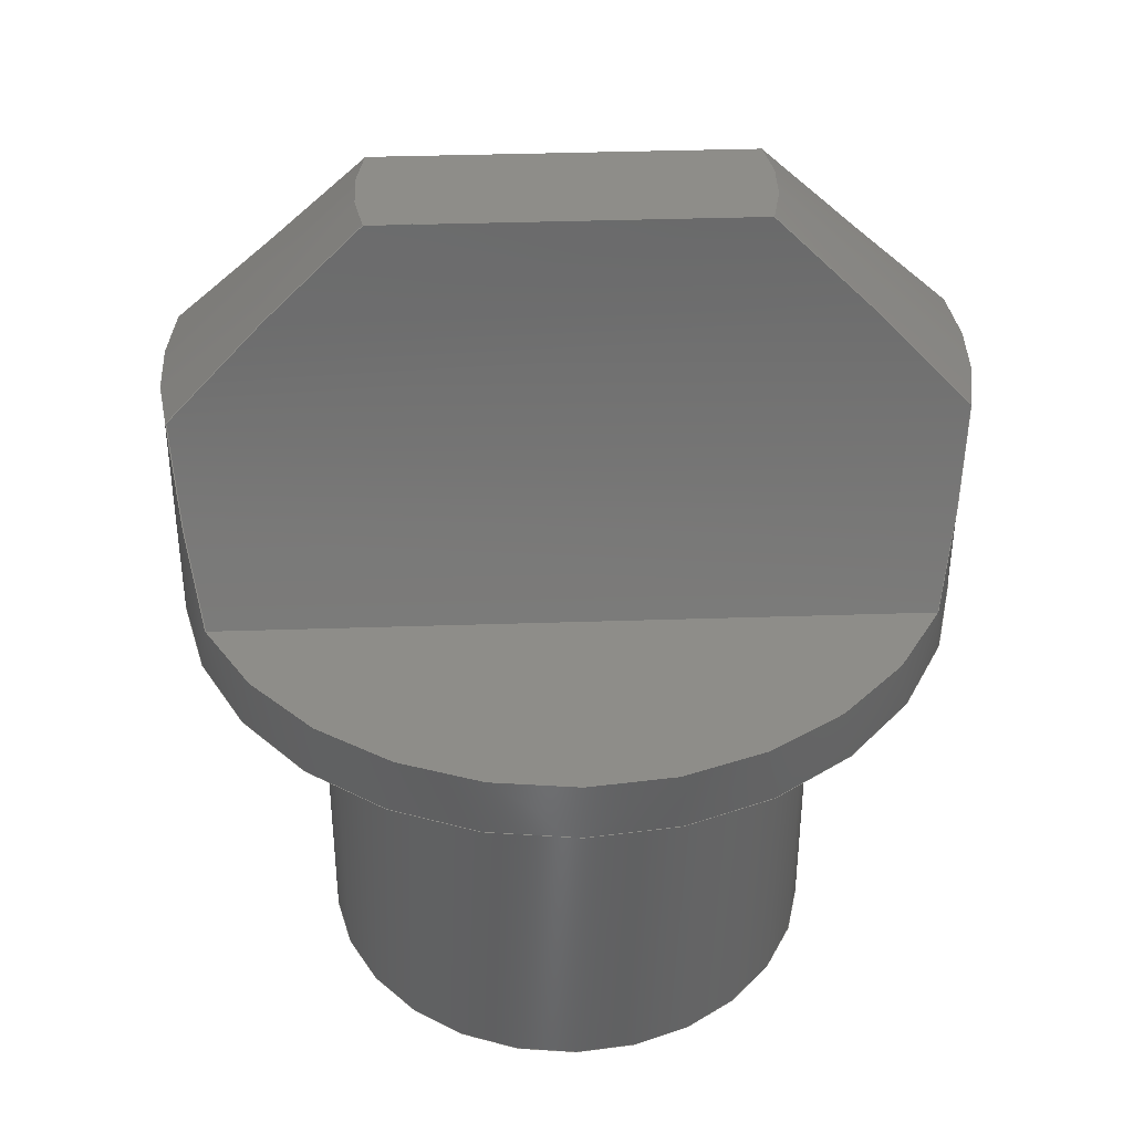
<metadata>
{"format":"step","ext":"step","renderer":"f3d","projection":"perspective","resolution":1024,"background":"white","views":[{"elev":39.7,"azim":-92.3,"up":"+Z"}]}
</metadata>
<code>
ISO-10303-21;
DATA;
#1=MECHANICAL_DESIGN_GEOMETRIC_PRESENTATION_REPRESENTATION('',(#4),#397);
#2=SHAPE_REPRESENTATION_RELATIONSHIP('SRR','None',#404,#3);
#3=ADVANCED_BREP_SHAPE_REPRESENTATION('',(#5),#396);
#4=STYLED_ITEM('',(#413),#5);
#5=MANIFOLD_SOLID_BREP('Body1',#195);
#6=FACE_BOUND('',#56,.T.);
#7=FACE_BOUND('',#60,.T.);
#8=PLANE('',#213);
#9=PLANE('',#218);
#10=PLANE('',#220);
#11=PLANE('',#223);
#12=PLANE('',#227);
#13=PLANE('',#233);
#14=LINE('',#320,#21);
#15=LINE('',#336,#22);
#16=LINE('',#343,#23);
#17=LINE('',#364,#24);
#18=LINE('',#380,#25);
#19=LINE('',#388,#26);
#20=LINE('',#391,#27);
#21=VECTOR('',#244,10);
#22=VECTOR('',#245,10);
#23=VECTOR('',#248,10);
#24=VECTOR('',#257,10);
#25=VECTOR('',#274,1.95);
#26=VECTOR('',#285,6);
#27=VECTOR('',#288,4);
#28=CYLINDRICAL_SURFACE('',#212,15);
#29=CYLINDRICAL_SURFACE('',#217,15);
#30=CYLINDRICAL_SURFACE('',#225,1.95);
#31=CYLINDRICAL_SURFACE('',#230,6);
#32=CYLINDRICAL_SURFACE('',#231,4);
#33=FACE_OUTER_BOUND('',#46,.T.);
#34=FACE_OUTER_BOUND('',#47,.T.);
#35=FACE_OUTER_BOUND('',#48,.T.);
#36=FACE_OUTER_BOUND('',#49,.T.);
#37=FACE_OUTER_BOUND('',#50,.T.);
#38=FACE_OUTER_BOUND('',#51,.T.);
#39=FACE_OUTER_BOUND('',#52,.T.);
#40=FACE_OUTER_BOUND('',#53,.T.);
#41=FACE_OUTER_BOUND('',#54,.T.);
#42=FACE_OUTER_BOUND('',#55,.T.);
#43=FACE_OUTER_BOUND('',#57,.T.);
#44=FACE_OUTER_BOUND('',#58,.T.);
#45=FACE_OUTER_BOUND('',#59,.T.);
#46=EDGE_LOOP('',(#126,#127,#128,#129));
#47=EDGE_LOOP('',(#130,#131,#132,#133,#134,#135));
#48=EDGE_LOOP('',(#136,#137,#138,#139));
#49=EDGE_LOOP('',(#140,#141,#142,#143));
#50=EDGE_LOOP('',(#144,#145,#146,#147,#148,#149));
#51=EDGE_LOOP('',(#150));
#52=EDGE_LOOP('',(#151,#152,#153));
#53=EDGE_LOOP('',(#154,#155));
#54=EDGE_LOOP('',(#156,#157,#158,#159));
#55=EDGE_LOOP('',(#160));
#56=EDGE_LOOP('',(#161));
#57=EDGE_LOOP('',(#162,#163,#164,#165,#166,#167,#168,#169,#170,#171,#172,
#173));
#58=EDGE_LOOP('',(#174,#175,#176,#177));
#59=EDGE_LOOP('',(#178));
#60=EDGE_LOOP('',(#179));
#61=CIRCLE('',#210,3);
#62=CIRCLE('',#211,6);
#63=CIRCLE('',#214,3);
#64=CIRCLE('',#216,6);
#65=CIRCLE('',#219,1.95);
#66=CIRCLE('',#221,6);
#67=CIRCLE('',#222,6);
#68=CIRCLE('',#224,6);
#69=CIRCLE('',#226,1.95);
#70=CIRCLE('',#228,6);
#71=CIRCLE('',#229,4);
#72=CIRCLE('',#232,4);
#73=B_SPLINE_CURVE_WITH_KNOTS('',3,(#297,#298,#299,#300,#301,#302,#303,
#304),.UNSPECIFIED.,.F.,.F.,(4,2,2,4),(6.071,6.137,
6.368,6.471),.UNSPECIFIED.);
#74=B_SPLINE_CURVE_WITH_KNOTS('',3,(#308,#309,#310,#311,#312,#313,#314,
#315,#316),.UNSPECIFIED.,.F.,.F.,(4,2,3,4),(-0.3342,-0.2313,
0,0.06643),.UNSPECIFIED.);
#75=B_SPLINE_CURVE_WITH_KNOTS('',3,(#322,#323,#324,#325,#326,#327,#328,
#329),.UNSPECIFIED.,.F.,.F.,(4,2,2,4),(6.071,6.137,
6.368,6.471),.UNSPECIFIED.);
#76=B_SPLINE_CURVE_WITH_KNOTS('',3,(#331,#332,#333,#334),.UNSPECIFIED.,
 .F.,.F.,(4,4),(0.8297,1.137),.UNSPECIFIED.);
#77=B_SPLINE_CURVE_WITH_KNOTS('',3,(#337,#338,#339,#340),.UNSPECIFIED.,
 .F.,.F.,(4,4),(4.858,5.165),.UNSPECIFIED.);
#78=B_SPLINE_CURVE_WITH_KNOTS('',3,(#347,#348,#349,#350,#351,#352,#353,
#354,#355),.UNSPECIFIED.,.F.,.F.,(4,2,3,4),(-0.3342,-0.2313,
0,0.06643),.UNSPECIFIED.);
#79=B_SPLINE_CURVE_WITH_KNOTS('',3,(#359,#360,#361,#362),.UNSPECIFIED.,
 .F.,.F.,(4,4),(3.827,4.134),.UNSPECIFIED.);
#80=B_SPLINE_CURVE_WITH_KNOTS('',3,(#365,#366,#367,#368),.UNSPECIFIED.,
 .F.,.F.,(4,4),(1.861,2.168),.UNSPECIFIED.);
#81=VERTEX_POINT('',#295);
#82=VERTEX_POINT('',#296);
#83=VERTEX_POINT('',#305);
#84=VERTEX_POINT('',#307);
#85=VERTEX_POINT('',#319);
#86=VERTEX_POINT('',#321);
#87=VERTEX_POINT('',#330);
#88=VERTEX_POINT('',#335);
#89=VERTEX_POINT('',#342);
#90=VERTEX_POINT('',#346);
#91=VERTEX_POINT('',#358);
#92=VERTEX_POINT('',#363);
#93=VERTEX_POINT('',#370);
#94=VERTEX_POINT('',#373);
#95=VERTEX_POINT('',#379);
#96=VERTEX_POINT('',#383);
#97=VERTEX_POINT('',#385);
#98=VERTEX_POINT('',#390);
#99=EDGE_CURVE('',#81,#82,#73,.T.);
#100=EDGE_CURVE('',#82,#83,#61,.T.);
#101=EDGE_CURVE('',#83,#84,#74,.T.);
#102=EDGE_CURVE('',#84,#81,#62,.T.);
#103=EDGE_CURVE('',#85,#83,#14,.T.);
#104=EDGE_CURVE('',#86,#85,#75,.T.);
#105=EDGE_CURVE('',#87,#86,#76,.T.);
#106=EDGE_CURVE('',#88,#87,#15,.T.);
#107=EDGE_CURVE('',#84,#88,#77,.T.);
#108=EDGE_CURVE('',#82,#89,#16,.T.);
#109=EDGE_CURVE('',#85,#89,#63,.T.);
#110=EDGE_CURVE('',#89,#90,#78,.T.);
#111=EDGE_CURVE('',#90,#86,#64,.T.);
#112=EDGE_CURVE('',#91,#81,#79,.T.);
#113=EDGE_CURVE('',#92,#91,#17,.T.);
#114=EDGE_CURVE('',#90,#92,#80,.T.);
#115=EDGE_CURVE('',#93,#93,#65,.T.);
#116=EDGE_CURVE('',#87,#94,#66,.T.);
#117=EDGE_CURVE('',#94,#88,#67,.T.);
#118=EDGE_CURVE('',#91,#92,#68,.T.);
#119=EDGE_CURVE('',#93,#95,#18,.T.);
#120=EDGE_CURVE('',#95,#95,#69,.T.);
#121=EDGE_CURVE('',#96,#96,#70,.T.);
#122=EDGE_CURVE('',#97,#97,#71,.T.);
#123=EDGE_CURVE('',#94,#96,#19,.T.);
#124=EDGE_CURVE('',#97,#98,#20,.T.);
#125=EDGE_CURVE('',#98,#98,#72,.T.);
#126=ORIENTED_EDGE('',*,*,#99,.T.);
#127=ORIENTED_EDGE('',*,*,#100,.T.);
#128=ORIENTED_EDGE('',*,*,#101,.T.);
#129=ORIENTED_EDGE('',*,*,#102,.T.);
#130=ORIENTED_EDGE('',*,*,#101,.F.);
#131=ORIENTED_EDGE('',*,*,#103,.F.);
#132=ORIENTED_EDGE('',*,*,#104,.F.);
#133=ORIENTED_EDGE('',*,*,#105,.F.);
#134=ORIENTED_EDGE('',*,*,#106,.F.);
#135=ORIENTED_EDGE('',*,*,#107,.F.);
#136=ORIENTED_EDGE('',*,*,#100,.F.);
#137=ORIENTED_EDGE('',*,*,#108,.T.);
#138=ORIENTED_EDGE('',*,*,#109,.F.);
#139=ORIENTED_EDGE('',*,*,#103,.T.);
#140=ORIENTED_EDGE('',*,*,#104,.T.);
#141=ORIENTED_EDGE('',*,*,#109,.T.);
#142=ORIENTED_EDGE('',*,*,#110,.T.);
#143=ORIENTED_EDGE('',*,*,#111,.T.);
#144=ORIENTED_EDGE('',*,*,#99,.F.);
#145=ORIENTED_EDGE('',*,*,#112,.F.);
#146=ORIENTED_EDGE('',*,*,#113,.F.);
#147=ORIENTED_EDGE('',*,*,#114,.F.);
#148=ORIENTED_EDGE('',*,*,#110,.F.);
#149=ORIENTED_EDGE('',*,*,#108,.F.);
#150=ORIENTED_EDGE('',*,*,#115,.T.);
#151=ORIENTED_EDGE('',*,*,#106,.T.);
#152=ORIENTED_EDGE('',*,*,#116,.T.);
#153=ORIENTED_EDGE('',*,*,#117,.T.);
#154=ORIENTED_EDGE('',*,*,#113,.T.);
#155=ORIENTED_EDGE('',*,*,#118,.T.);
#156=ORIENTED_EDGE('',*,*,#115,.F.);
#157=ORIENTED_EDGE('',*,*,#119,.T.);
#158=ORIENTED_EDGE('',*,*,#120,.F.);
#159=ORIENTED_EDGE('',*,*,#119,.F.);
#160=ORIENTED_EDGE('',*,*,#121,.T.);
#161=ORIENTED_EDGE('',*,*,#122,.T.);
#162=ORIENTED_EDGE('',*,*,#102,.F.);
#163=ORIENTED_EDGE('',*,*,#107,.T.);
#164=ORIENTED_EDGE('',*,*,#117,.F.);
#165=ORIENTED_EDGE('',*,*,#123,.T.);
#166=ORIENTED_EDGE('',*,*,#121,.F.);
#167=ORIENTED_EDGE('',*,*,#123,.F.);
#168=ORIENTED_EDGE('',*,*,#116,.F.);
#169=ORIENTED_EDGE('',*,*,#105,.T.);
#170=ORIENTED_EDGE('',*,*,#111,.F.);
#171=ORIENTED_EDGE('',*,*,#114,.T.);
#172=ORIENTED_EDGE('',*,*,#118,.F.);
#173=ORIENTED_EDGE('',*,*,#112,.T.);
#174=ORIENTED_EDGE('',*,*,#122,.F.);
#175=ORIENTED_EDGE('',*,*,#124,.T.);
#176=ORIENTED_EDGE('',*,*,#125,.F.);
#177=ORIENTED_EDGE('',*,*,#124,.F.);
#178=ORIENTED_EDGE('',*,*,#125,.T.);
#179=ORIENTED_EDGE('',*,*,#120,.T.);
#180=CONICAL_SURFACE('',#209,4.5,0.7854);
#181=CONICAL_SURFACE('',#215,4.5,0.7854);
#182=ADVANCED_FACE('',(#33),#180,.T.);
#183=ADVANCED_FACE('',(#34),#28,.F.);
#184=ADVANCED_FACE('',(#35),#8,.T.);
#185=ADVANCED_FACE('',(#36),#181,.T.);
#186=ADVANCED_FACE('',(#37),#29,.F.);
#187=ADVANCED_FACE('',(#38),#9,.F.);
#188=ADVANCED_FACE('',(#39),#10,.T.);
#189=ADVANCED_FACE('',(#40),#11,.T.);
#190=ADVANCED_FACE('',(#41),#30,.F.);
#191=ADVANCED_FACE('',(#42,#6),#12,.F.);
#192=ADVANCED_FACE('',(#43),#31,.T.);
#193=ADVANCED_FACE('',(#44),#32,.T.);
#194=ADVANCED_FACE('',(#45,#7),#13,.F.);
#195=CLOSED_SHELL('',(#182,#183,#184,#185,#186,#187,#188,#189,#190,#191,
#192,#193,#194));
#196=DERIVED_UNIT_ELEMENT(#198,1);
#197=DERIVED_UNIT_ELEMENT(#399,-3);
#198=(
MASS_UNIT()
NAMED_UNIT(*)
SI_UNIT(.KILO.,.GRAM.)
);
#199=DERIVED_UNIT((#196,#197));
#200=MEASURE_REPRESENTATION_ITEM('density measure',
POSITIVE_RATIO_MEASURE(1000),#199);
#201=PROPERTY_DEFINITION_REPRESENTATION(#206,#203);
#202=PROPERTY_DEFINITION_REPRESENTATION(#207,#204);
#203=REPRESENTATION('material name',(#205),#396);
#204=REPRESENTATION('density',(#200),#396);
#205=DESCRIPTIVE_REPRESENTATION_ITEM('Generic','Generic');
#206=PROPERTY_DEFINITION('material property','material name',#406);
#207=PROPERTY_DEFINITION('material property','density of part',#406);
#208=AXIS2_PLACEMENT_3D('placement',#293,#234,#235);
#209=AXIS2_PLACEMENT_3D('',#294,#236,#237);
#210=AXIS2_PLACEMENT_3D('',#306,#238,#239);
#211=AXIS2_PLACEMENT_3D('',#317,#240,#241);
#212=AXIS2_PLACEMENT_3D('',#318,#242,#243);
#213=AXIS2_PLACEMENT_3D('',#341,#246,#247);
#214=AXIS2_PLACEMENT_3D('',#344,#249,#250);
#215=AXIS2_PLACEMENT_3D('',#345,#251,#252);
#216=AXIS2_PLACEMENT_3D('',#356,#253,#254);
#217=AXIS2_PLACEMENT_3D('',#357,#255,#256);
#218=AXIS2_PLACEMENT_3D('',#369,#258,#259);
#219=AXIS2_PLACEMENT_3D('',#371,#260,#261);
#220=AXIS2_PLACEMENT_3D('',#372,#262,#263);
#221=AXIS2_PLACEMENT_3D('',#374,#264,#265);
#222=AXIS2_PLACEMENT_3D('',#375,#266,#267);
#223=AXIS2_PLACEMENT_3D('',#376,#268,#269);
#224=AXIS2_PLACEMENT_3D('',#377,#270,#271);
#225=AXIS2_PLACEMENT_3D('',#378,#272,#273);
#226=AXIS2_PLACEMENT_3D('',#381,#275,#276);
#227=AXIS2_PLACEMENT_3D('',#382,#277,#278);
#228=AXIS2_PLACEMENT_3D('',#384,#279,#280);
#229=AXIS2_PLACEMENT_3D('',#386,#281,#282);
#230=AXIS2_PLACEMENT_3D('',#387,#283,#284);
#231=AXIS2_PLACEMENT_3D('',#389,#286,#287);
#232=AXIS2_PLACEMENT_3D('',#392,#289,#290);
#233=AXIS2_PLACEMENT_3D('',#393,#291,#292);
#234=DIRECTION('axis',(0,0,1));
#235=DIRECTION('refdir',(1,0,0));
#236=DIRECTION('center_axis',(0,0,-1));
#237=DIRECTION('ref_axis',(-1,0,0));
#238=DIRECTION('center_axis',(0,0,-1));
#239=DIRECTION('ref_axis',(-1,0,0));
#240=DIRECTION('center_axis',(0,0,1));
#241=DIRECTION('ref_axis',(-1,0,0));
#242=DIRECTION('center_axis',(0,1,0));
#243=DIRECTION('ref_axis',(-0.892,0,-0.4521));
#244=DIRECTION('',(0,1,0));
#245=DIRECTION('',(0,-1,0));
#246=DIRECTION('center_axis',(0,0,1));
#247=DIRECTION('ref_axis',(1,0,0));
#248=DIRECTION('',(0,-1,0));
#249=DIRECTION('center_axis',(0,0,-1));
#250=DIRECTION('ref_axis',(-1,0,0));
#251=DIRECTION('center_axis',(0,0,-1));
#252=DIRECTION('ref_axis',(-1,0,0));
#253=DIRECTION('center_axis',(0,0,1));
#254=DIRECTION('ref_axis',(-1,0,0));
#255=DIRECTION('center_axis',(0,1,0));
#256=DIRECTION('ref_axis',(0.9986,0,-0.05208));
#257=DIRECTION('',(-2.035e-16,1,0));
#258=DIRECTION('center_axis',(0,0,1));
#259=DIRECTION('ref_axis',(1,0,0));
#260=DIRECTION('center_axis',(0,0,-1));
#261=DIRECTION('ref_axis',(1,0,0));
#262=DIRECTION('center_axis',(0,0,1));
#263=DIRECTION('ref_axis',(1,0,0));
#264=DIRECTION('center_axis',(0,0,1));
#265=DIRECTION('ref_axis',(-1,0,0));
#266=DIRECTION('center_axis',(0,0,1));
#267=DIRECTION('ref_axis',(-1,0,0));
#268=DIRECTION('center_axis',(0,0,1));
#269=DIRECTION('ref_axis',(1,0,0));
#270=DIRECTION('center_axis',(0,0,1));
#271=DIRECTION('ref_axis',(-1,0,0));
#272=DIRECTION('center_axis',(0,0,1));
#273=DIRECTION('ref_axis',(1,0,0));
#274=DIRECTION('',(0,0,-1));
#275=DIRECTION('center_axis',(0,0,1));
#276=DIRECTION('ref_axis',(1,0,0));
#277=DIRECTION('center_axis',(0,0,1));
#278=DIRECTION('ref_axis',(1,0,0));
#279=DIRECTION('center_axis',(0,0,-1));
#280=DIRECTION('ref_axis',(-1,0,0));
#281=DIRECTION('center_axis',(0,0,1));
#282=DIRECTION('ref_axis',(-1,0,0));
#283=DIRECTION('center_axis',(0,0,1));
#284=DIRECTION('ref_axis',(-1,0,0));
#285=DIRECTION('',(0,0,-1));
#286=DIRECTION('center_axis',(0,0,1));
#287=DIRECTION('ref_axis',(-1,0,0));
#288=DIRECTION('',(0,0,-1));
#289=DIRECTION('center_axis',(0,0,-1));
#290=DIRECTION('ref_axis',(-1,0,0));
#291=DIRECTION('center_axis',(0,0,1));
#292=DIRECTION('ref_axis',(1,0,0));
#293=CARTESIAN_POINT('',(0,0,0));
#294=CARTESIAN_POINT('Origin',(1.041,9.152,12.5));
#295=CARTESIAN_POINT('',(-0.3231,14.99,11));
#296=CARTESIAN_POINT('',(0.1409,12.01,14));
#297=CARTESIAN_POINT('Ctrl Pts',(-0.3231,14.99,11));
#298=CARTESIAN_POINT('Ctrl Pts',(-0.2815,14.84,11.16));
#299=CARTESIAN_POINT('Ctrl Pts',(-0.243,14.69,11.32));
#300=CARTESIAN_POINT('Ctrl Pts',(-0.08444,14,12.02));
#301=CARTESIAN_POINT('Ctrl Pts',(0.01672,13.41,12.62));
#302=CARTESIAN_POINT('Ctrl Pts',(0.107,12.55,13.48));
#303=CARTESIAN_POINT('Ctrl Pts',(0.1275,12.28,13.74));
#304=CARTESIAN_POINT('Ctrl Pts',(0.1409,12.01,14));
#305=CARTESIAN_POINT('',(1.941,12.01,14));
#306=CARTESIAN_POINT('Origin',(1.041,9.152,14));
#307=CARTESIAN_POINT('',(2.405,14.99,11));
#308=CARTESIAN_POINT('Ctrl Pts',(1.941,12.01,14));
#309=CARTESIAN_POINT('Ctrl Pts',(1.954,12.28,13.74));
#310=CARTESIAN_POINT('Ctrl Pts',(1.975,12.55,13.48));
#311=CARTESIAN_POINT('Ctrl Pts',(2.065,13.41,12.62));
#312=CARTESIAN_POINT('Ctrl Pts',(2.166,14,12.02));
#313=CARTESIAN_POINT('Ctrl Pts',(2.29,14.53,11.47));
#314=CARTESIAN_POINT('Ctrl Pts',(2.325,14.69,11.32));
#315=CARTESIAN_POINT('Ctrl Pts',(2.363,14.84,11.16));
#316=CARTESIAN_POINT('Ctrl Pts',(2.405,14.99,11));
#317=CARTESIAN_POINT('Origin',(1.041,9.152,11));
#318=CARTESIAN_POINT('Origin',(16.92,3.152,14.78));
#319=CARTESIAN_POINT('',(1.941,6.29,14));
#320=CARTESIAN_POINT('',(1.941,3.152,14));
#321=CARTESIAN_POINT('',(2.405,3.309,11));
#322=CARTESIAN_POINT('Ctrl Pts',(2.405,3.309,11));
#323=CARTESIAN_POINT('Ctrl Pts',(2.363,3.464,11.16));
#324=CARTESIAN_POINT('Ctrl Pts',(2.325,3.617,11.32));
#325=CARTESIAN_POINT('Ctrl Pts',(2.166,4.301,12.02));
#326=CARTESIAN_POINT('Ctrl Pts',(2.065,4.892,12.62));
#327=CARTESIAN_POINT('Ctrl Pts',(1.975,5.757,13.48));
#328=CARTESIAN_POINT('Ctrl Pts',(1.954,6.025,13.74));
#329=CARTESIAN_POINT('Ctrl Pts',(1.941,6.29,14));
#330=CARTESIAN_POINT('',(3.541,3.698,8));
#331=CARTESIAN_POINT('Ctrl Pts',(3.541,3.698,8));
#332=CARTESIAN_POINT('Ctrl Pts',(3.083,3.488,8.904));
#333=CARTESIAN_POINT('Ctrl Pts',(2.683,3.374,9.932));
#334=CARTESIAN_POINT('Ctrl Pts',(2.405,3.309,11));
#335=CARTESIAN_POINT('',(3.541,14.61,8));
#336=CARTESIAN_POINT('',(3.541,6.425,8));
#337=CARTESIAN_POINT('Ctrl Pts',(2.405,14.99,11));
#338=CARTESIAN_POINT('Ctrl Pts',(2.683,14.93,9.932));
#339=CARTESIAN_POINT('Ctrl Pts',(3.083,14.82,8.904));
#340=CARTESIAN_POINT('Ctrl Pts',(3.541,14.61,8));
#341=CARTESIAN_POINT('Origin',(1.041,9.152,14));
#342=CARTESIAN_POINT('',(0.1409,6.29,14));
#343=CARTESIAN_POINT('',(0.1409,3.152,14));
#344=CARTESIAN_POINT('Origin',(1.041,9.152,14));
#345=CARTESIAN_POINT('Origin',(1.041,9.152,12.5));
#346=CARTESIAN_POINT('',(-0.3231,3.309,11));
#347=CARTESIAN_POINT('Ctrl Pts',(0.1409,6.29,14));
#348=CARTESIAN_POINT('Ctrl Pts',(0.1275,6.025,13.74));
#349=CARTESIAN_POINT('Ctrl Pts',(0.107,5.757,13.48));
#350=CARTESIAN_POINT('Ctrl Pts',(0.01672,4.892,12.62));
#351=CARTESIAN_POINT('Ctrl Pts',(-0.08444,4.301,12.02));
#352=CARTESIAN_POINT('Ctrl Pts',(-0.2076,3.77,11.47));
#353=CARTESIAN_POINT('Ctrl Pts',(-0.243,3.617,11.32));
#354=CARTESIAN_POINT('Ctrl Pts',(-0.2815,3.464,11.16));
#355=CARTESIAN_POINT('Ctrl Pts',(-0.3231,3.309,11));
#356=CARTESIAN_POINT('Origin',(1.041,9.152,11));
#357=CARTESIAN_POINT('Origin',(-14.84,3.152,14.78));
#358=CARTESIAN_POINT('',(-1.459,14.61,8));
#359=CARTESIAN_POINT('Ctrl Pts',(-1.459,14.61,8));
#360=CARTESIAN_POINT('Ctrl Pts',(-1.001,14.82,8.904));
#361=CARTESIAN_POINT('Ctrl Pts',(-0.6014,14.93,9.932));
#362=CARTESIAN_POINT('Ctrl Pts',(-0.3231,14.99,11));
#363=CARTESIAN_POINT('',(-1.459,3.698,8));
#364=CARTESIAN_POINT('',(-1.459,11.88,8));
#365=CARTESIAN_POINT('Ctrl Pts',(-0.3231,3.309,11));
#366=CARTESIAN_POINT('Ctrl Pts',(-0.6014,3.374,9.932));
#367=CARTESIAN_POINT('Ctrl Pts',(-1.001,3.488,8.904));
#368=CARTESIAN_POINT('Ctrl Pts',(-1.459,3.698,8));
#369=CARTESIAN_POINT('Origin',(1.041,9.152,8));
#370=CARTESIAN_POINT('',(-0.9091,9.152,8));
#371=CARTESIAN_POINT('Origin',(1.041,9.152,8));
#372=CARTESIAN_POINT('Origin',(1.041,9.152,8));
#373=CARTESIAN_POINT('',(7.041,9.152,8));
#374=CARTESIAN_POINT('Origin',(1.041,9.152,8));
#375=CARTESIAN_POINT('Origin',(1.041,9.152,8));
#376=CARTESIAN_POINT('Origin',(1.041,9.152,8));
#377=CARTESIAN_POINT('Origin',(1.041,9.152,8));
#378=CARTESIAN_POINT('Origin',(1.041,9.152,-10.76));
#379=CARTESIAN_POINT('',(-0.9091,9.152,0));
#380=CARTESIAN_POINT('',(-0.9091,9.152,-10.76));
#381=CARTESIAN_POINT('Origin',(1.041,9.152,0));
#382=CARTESIAN_POINT('Origin',(1.041,9.152,7));
#383=CARTESIAN_POINT('',(7.041,9.152,7));
#384=CARTESIAN_POINT('Origin',(1.041,9.152,7));
#385=CARTESIAN_POINT('',(5.041,9.152,7));
#386=CARTESIAN_POINT('Origin',(1.041,9.152,7));
#387=CARTESIAN_POINT('Origin',(1.041,9.152,7));
#388=CARTESIAN_POINT('',(7.041,9.152,7));
#389=CARTESIAN_POINT('Origin',(1.041,9.152,0));
#390=CARTESIAN_POINT('',(5.041,9.152,0));
#391=CARTESIAN_POINT('',(5.041,9.152,0));
#392=CARTESIAN_POINT('Origin',(1.041,9.152,0));
#393=CARTESIAN_POINT('Origin',(1.041,9.152,0));
#394=UNCERTAINTY_MEASURE_WITH_UNIT(LENGTH_MEASURE(0.01),#398,
'DISTANCE_ACCURACY_VALUE',
'Maximum model space distance between geometric entities at asserted c
onnectivities');
#395=UNCERTAINTY_MEASURE_WITH_UNIT(LENGTH_MEASURE(0.01),#398,
'DISTANCE_ACCURACY_VALUE',
'Maximum model space distance between geometric entities at asserted c
onnectivities');
#396=(
GEOMETRIC_REPRESENTATION_CONTEXT(3)
GLOBAL_UNCERTAINTY_ASSIGNED_CONTEXT((#394))
GLOBAL_UNIT_ASSIGNED_CONTEXT((#398,#400,#401))
REPRESENTATION_CONTEXT('','3D')
);
#397=(
GEOMETRIC_REPRESENTATION_CONTEXT(3)
GLOBAL_UNCERTAINTY_ASSIGNED_CONTEXT((#395))
GLOBAL_UNIT_ASSIGNED_CONTEXT((#398,#400,#401))
REPRESENTATION_CONTEXT('','3D')
);
#398=(
LENGTH_UNIT()
NAMED_UNIT(*)
SI_UNIT(.MILLI.,.METRE.)
);
#399=(
LENGTH_UNIT()
NAMED_UNIT(*)
SI_UNIT($,.METRE.)
);
#400=(
NAMED_UNIT(*)
PLANE_ANGLE_UNIT()
SI_UNIT($,.RADIAN.)
);
#401=(
NAMED_UNIT(*)
SI_UNIT($,.STERADIAN.)
SOLID_ANGLE_UNIT()
);
#402=SHAPE_DEFINITION_REPRESENTATION(#403,#404);
#403=PRODUCT_DEFINITION_SHAPE('',$,#406);
#404=SHAPE_REPRESENTATION('',(#208),#396);
#405=PRODUCT_DEFINITION_CONTEXT('part definition',#410,'design');
#406=PRODUCT_DEFINITION('Arm - 608 bearing cap [Small]',
'Arm - 608 bearing cap [Small] v1',#407,#405);
#407=PRODUCT_DEFINITION_FORMATION('',$,#412);
#408=PRODUCT_RELATED_PRODUCT_CATEGORY(
'Arm - 608 bearing cap [Small] v1','Arm - 608 bearing cap [Small] v1',(#412));
#409=APPLICATION_PROTOCOL_DEFINITION('international standard',
'automotive_design',2009,#410);
#410=APPLICATION_CONTEXT(
'Core Data for Automotive Mechanical Design Process');
#411=PRODUCT_CONTEXT('part definition',#410,'mechanical');
#412=PRODUCT('Arm - 608 bearing cap [Small]',
'Arm - 608 bearing cap [Small] v1',$,(#411));
#413=PRESENTATION_STYLE_ASSIGNMENT((#414));
#414=SURFACE_STYLE_USAGE(.BOTH.,#415);
#415=SURFACE_SIDE_STYLE('',(#416));
#416=SURFACE_STYLE_FILL_AREA(#417);
#417=FILL_AREA_STYLE('Default',(#418));
#418=FILL_AREA_STYLE_COLOUR('Default',#419);
#419=COLOUR_RGB('Default',0.749,0.749,0.749);
ENDSEC;
END-ISO-10303-21;

</code>
